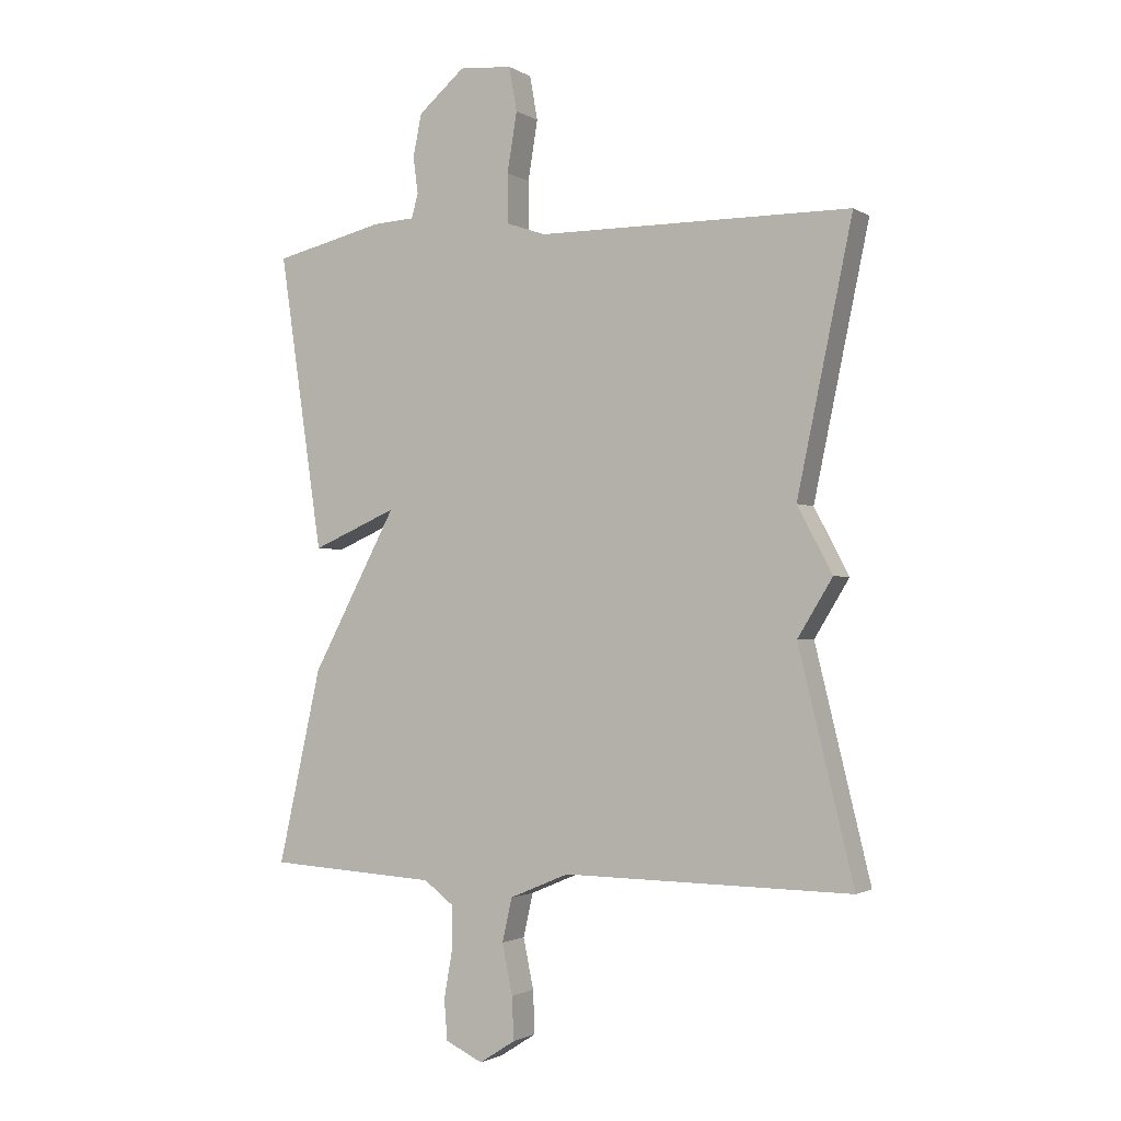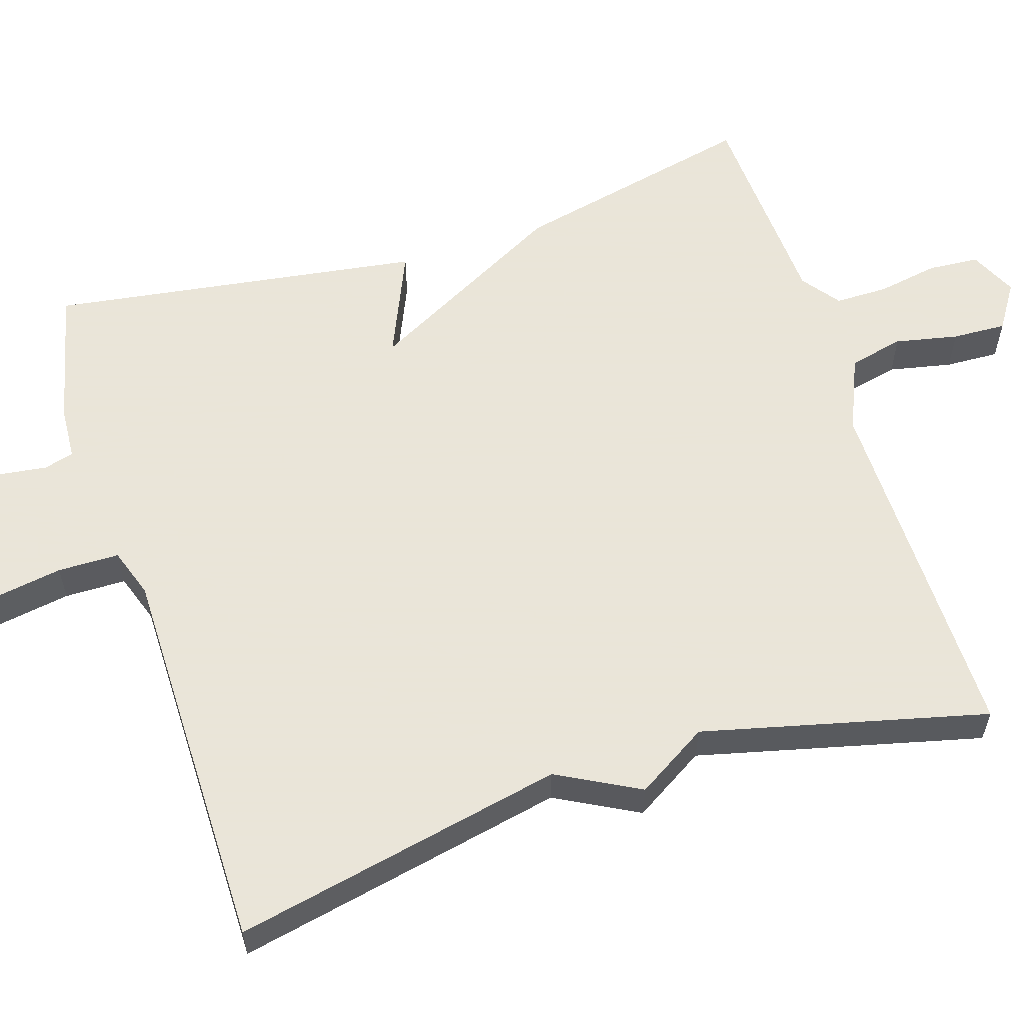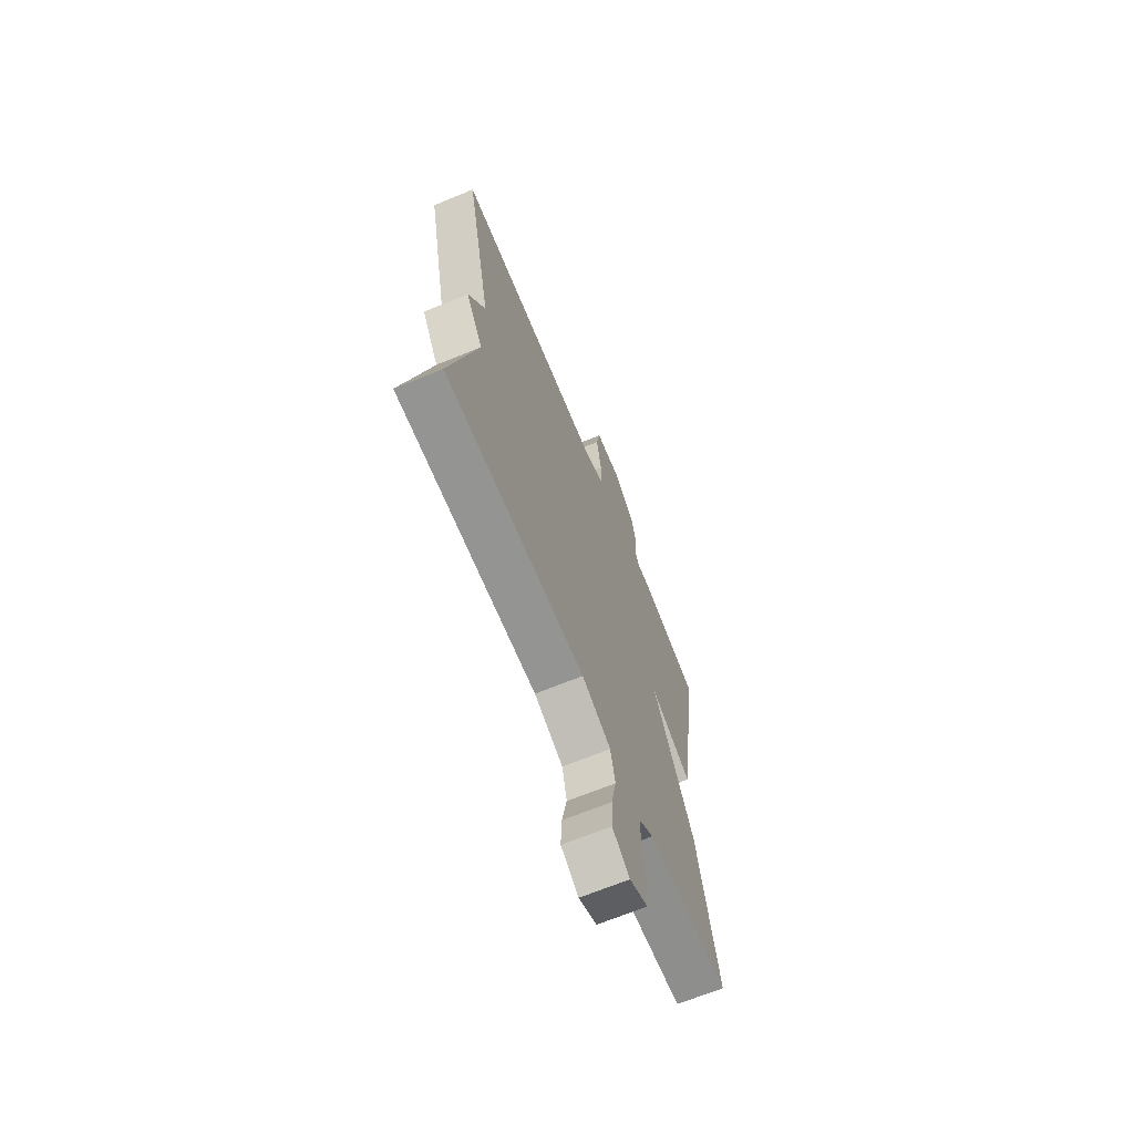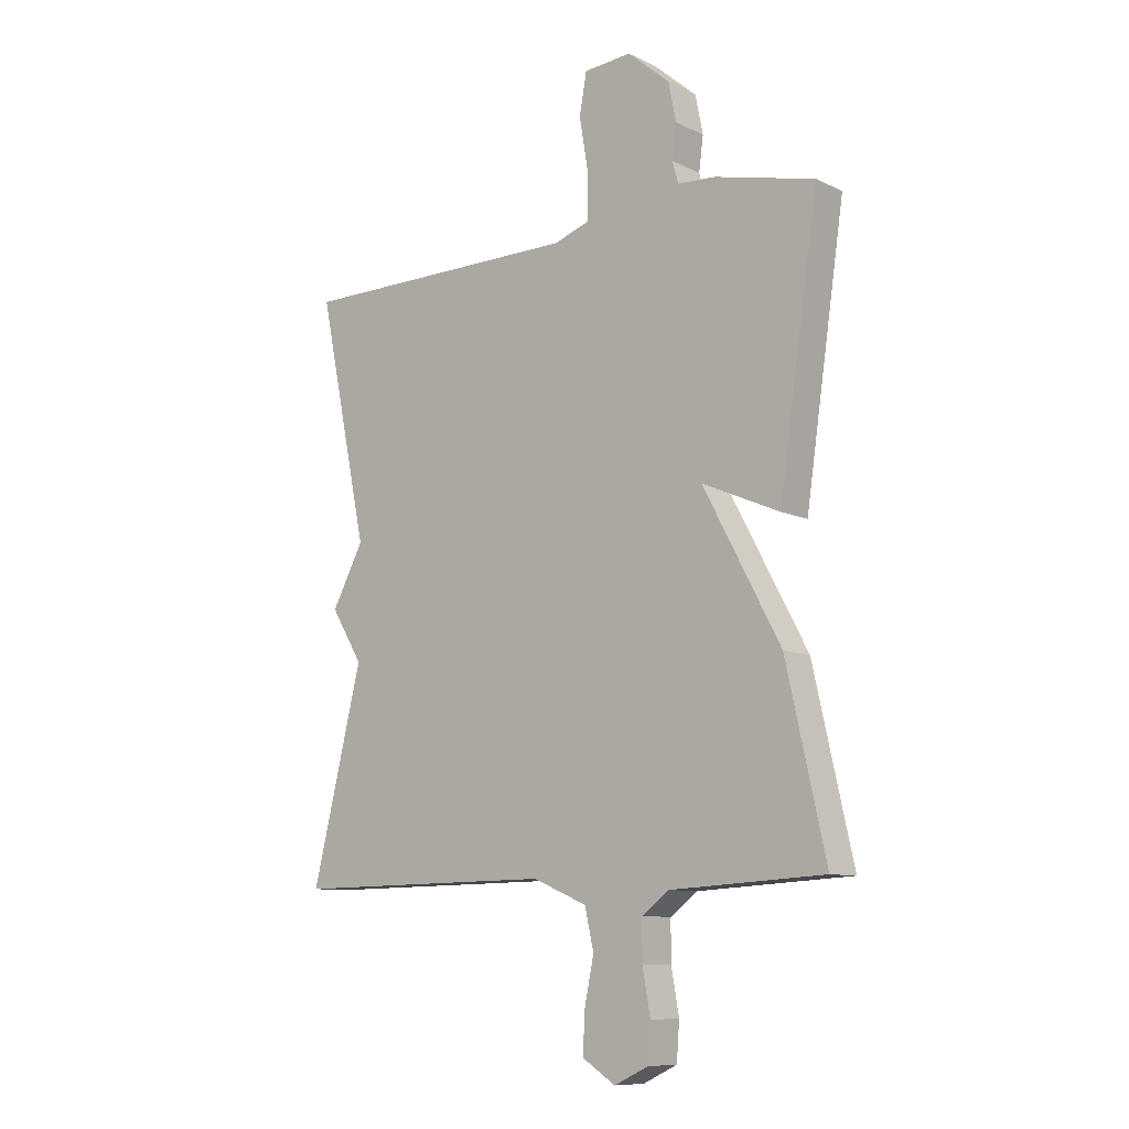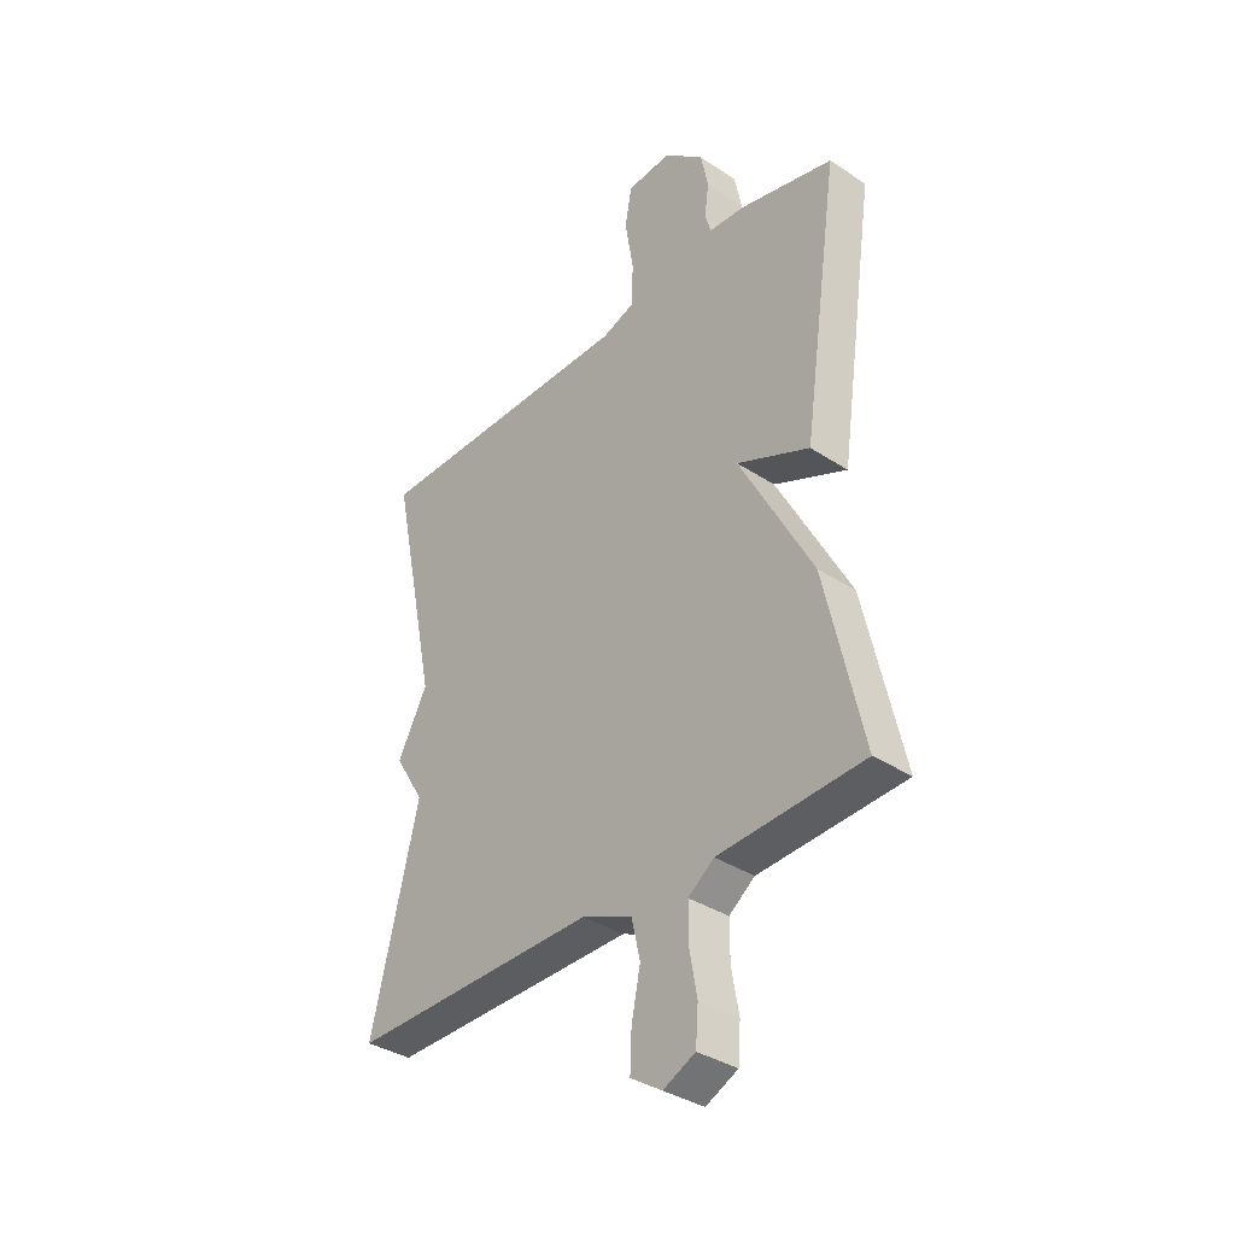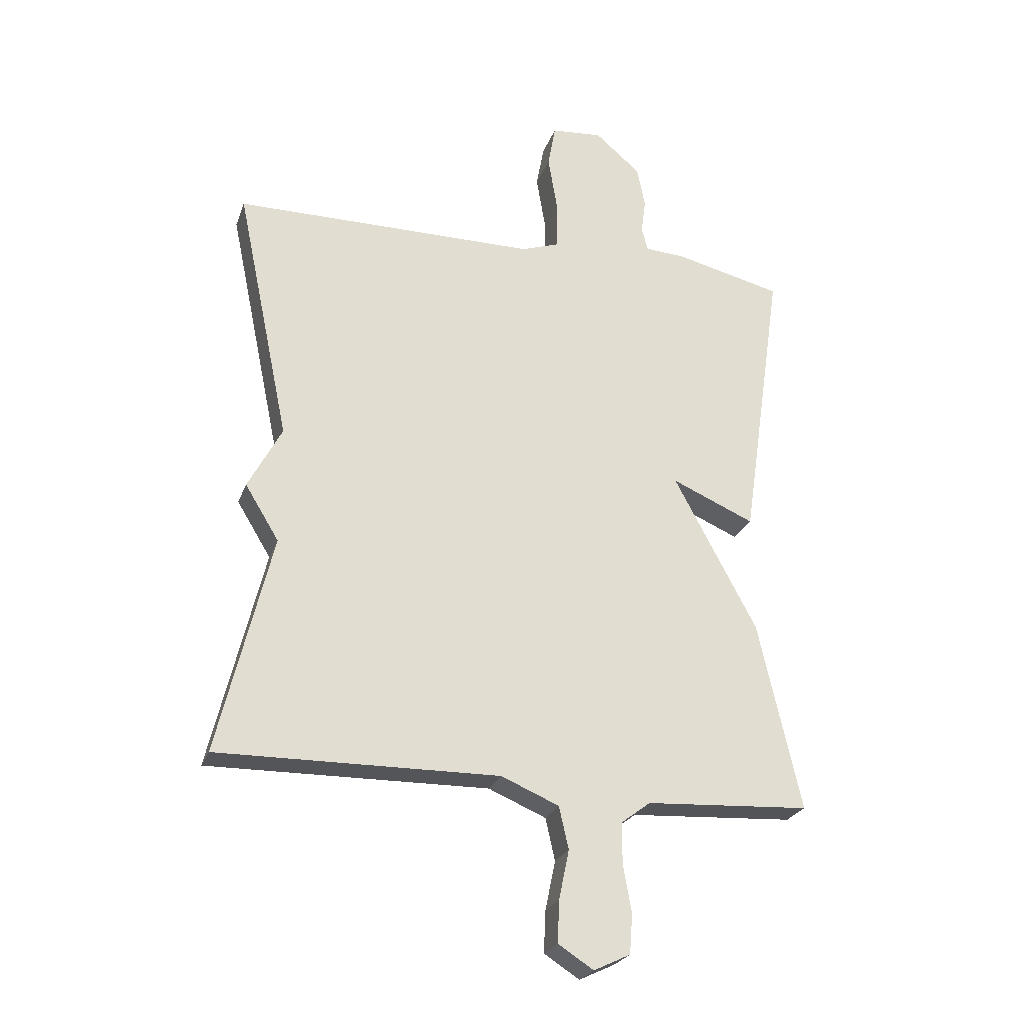
<metadata>
{"format":"obj","ext":"obj","renderer":"f3d","projection":"perspective","resolution":1024,"background":"white","views":[{"elev":-1.7,"azim":27.3,"up":"+Z"},{"elev":58.6,"azim":72.4,"up":"+Y"},{"elev":-67.7,"azim":112.4,"up":"+Z"},{"elev":-9.8,"azim":-140.7,"up":"+Z"},{"elev":-35.9,"azim":-130.9,"up":"+Z"},{"elev":-24.9,"azim":162.8,"up":"+Z"}]}
</metadata>
<code>
v -0.5 0.07 0.5
v -0.32 0.07 0.543
v -0.252 0.07 0.547
v -0.241 0.07 0.586
v -0.249 0.07 0.646
v -0.235 0.07 0.715
v -0.159 0.07 0.78
v -0.073 0.07 0.773
v -0.06 0.07 0.701
v -0.076 0.07 0.604
v -0.075 0.07 0.524
v -0.011 0.07 0.502
v 0.5 0.07 0.5
v 0.41 0.07 0.069
v 0.467 0.07 -0.038
v 0.41 0.07 -0.131
v 0.5 0.07 -0.5
v 0.029 0.07 -0.494
v -0.068 0.07 -0.535
v -0.084 0.07 -0.606
v -0.067 0.07 -0.688
v -0.064 0.07 -0.758
v -0.123 0.07 -0.796
v -0.184 0.07 -0.767
v -0.189 0.07 -0.701
v -0.175 0.07 -0.622
v -0.175 0.07 -0.553
v -0.224 0.07 -0.516
v -0.5 0.07 -0.5
v -0.429 0.07 -0.183
v -0.29 0.07 0.077
v -0.429 0.07 0.017
v -0.5 0 0.5
v -0.32 0 0.543
v -0.252 0 0.547
v -0.241 0 0.586
v -0.249 0 0.646
v -0.235 0 0.715
v -0.159 0 0.78
v -0.073 0 0.773
v -0.06 0 0.701
v -0.076 0 0.604
v -0.075 0 0.524
v -0.011 0 0.502
v 0.5 0 0.5
v 0.41 0 0.069
v 0.467 0 -0.038
v 0.41 0 -0.131
v 0.5 0 -0.5
v 0.029 0 -0.494
v -0.068 0 -0.535
v -0.084 0 -0.606
v -0.067 0 -0.688
v -0.064 0 -0.758
v -0.123 0 -0.796
v -0.184 0 -0.767
v -0.189 0 -0.701
v -0.175 0 -0.622
v -0.175 0 -0.553
v -0.224 0 -0.516
v -0.5 0 -0.5
v -0.429 0 -0.183
v -0.29 0 0.077
v -0.429 0 0.017
f 1 2 3
f 32 1 3
f 31 32 3
f 28 29 30 31
f 31 3 4
f 28 31 4
f 27 28 4
f 24 25 26
f 23 24 26
f 22 23 26
f 21 22 26
f 20 21 26
f 19 20 26 27
f 18 19 27 4
f 4 5 6
f 18 4 6
f 17 18 6
f 16 17 6
f 14 15 16
f 12 13 14
f 11 12 14 16
f 8 9 10
f 7 8 10
f 6 7 10
f 6 10 11
f 6 11 16
f 35 34 33
f 35 33 64
f 35 64 63
f 63 62 61 60
f 36 35 63
f 36 63 60
f 36 60 59
f 58 57 56
f 58 56 55
f 58 55 54
f 58 54 53
f 58 53 52
f 59 58 52 51
f 36 59 51 50
f 38 37 36
f 38 36 50
f 38 50 49
f 38 49 48
f 48 47 46
f 46 45 44
f 48 46 44 43
f 42 41 40
f 42 40 39
f 42 39 38
f 43 42 38
f 48 43 38
f 1 33 34 2
f 2 34 35 3
f 3 35 36 4
f 4 36 37 5
f 5 37 38 6
f 6 38 39 7
f 7 39 40 8
f 8 40 41 9
f 9 41 42 10
f 10 42 43 11
f 11 43 44 12
f 12 44 45 13
f 13 45 46 14
f 14 46 47 15
f 15 47 48 16
f 16 48 49 17
f 17 49 50 18
f 18 50 51 19
f 19 51 52 20
f 20 52 53 21
f 21 53 54 22
f 22 54 55 23
f 23 55 56 24
f 24 56 57 25
f 25 57 58 26
f 26 58 59 27
f 27 59 60 28
f 28 60 61 29
f 29 61 62 30
f 30 62 63 31
f 31 63 64 32
f 32 64 33 1

</code>
